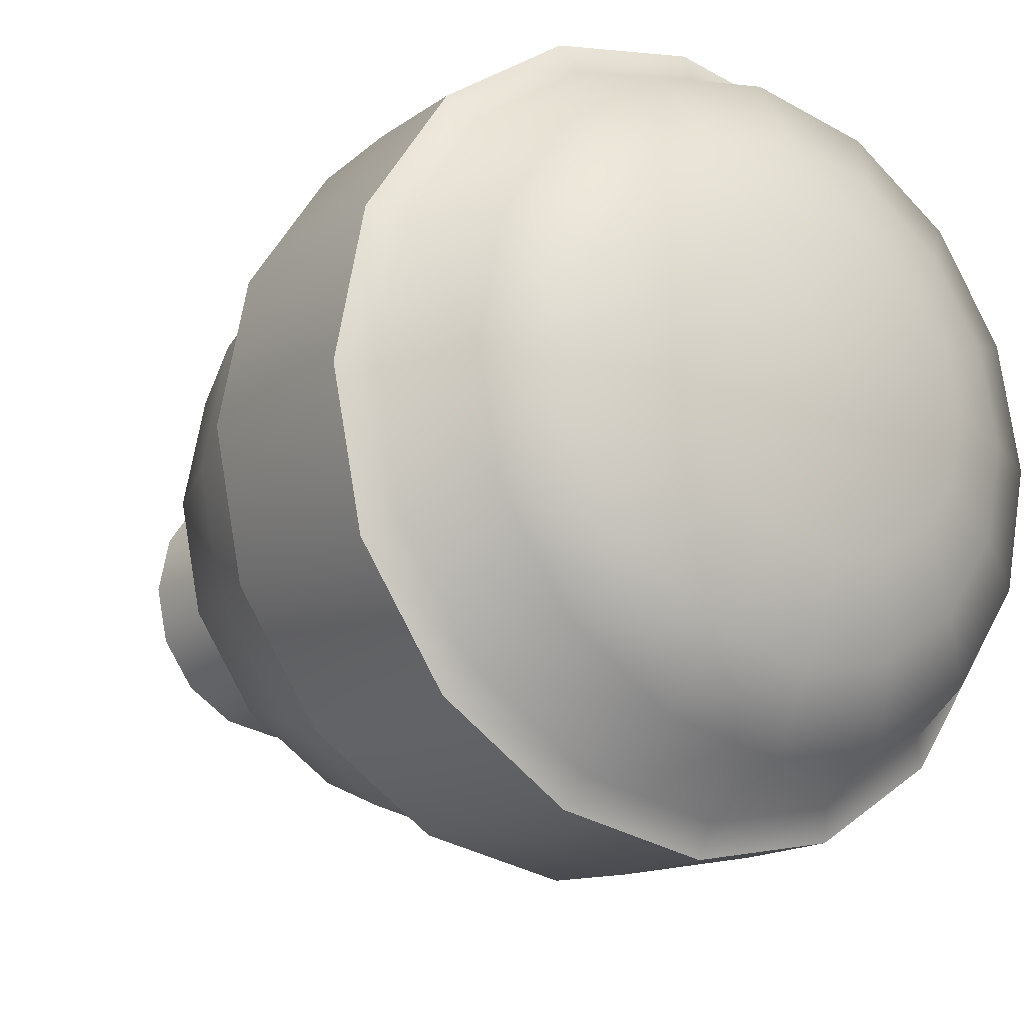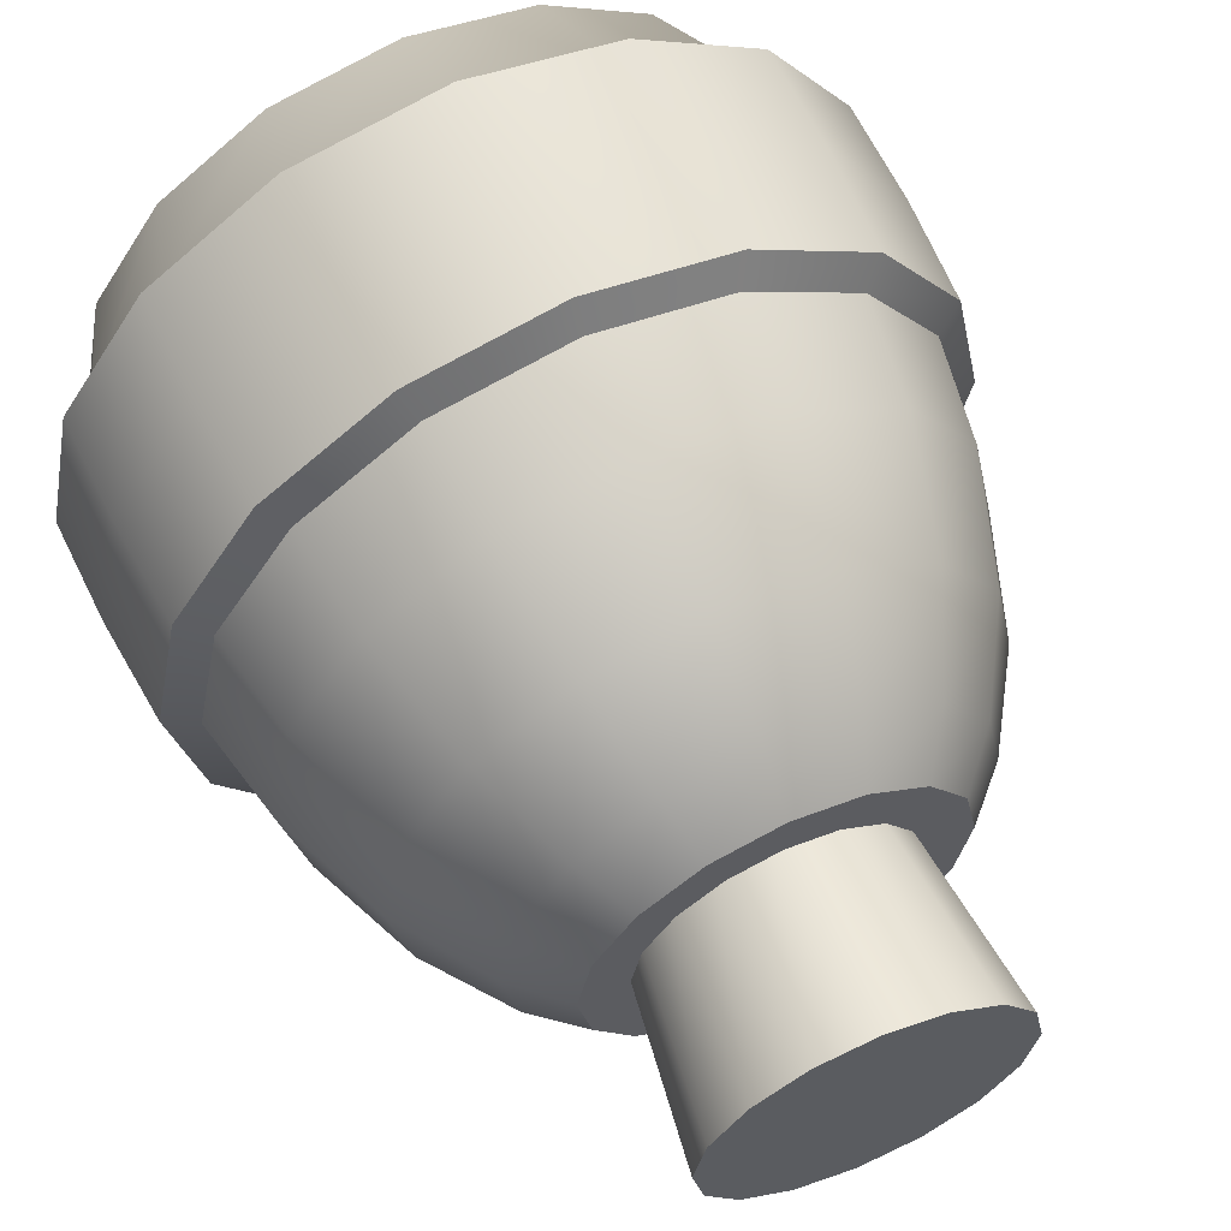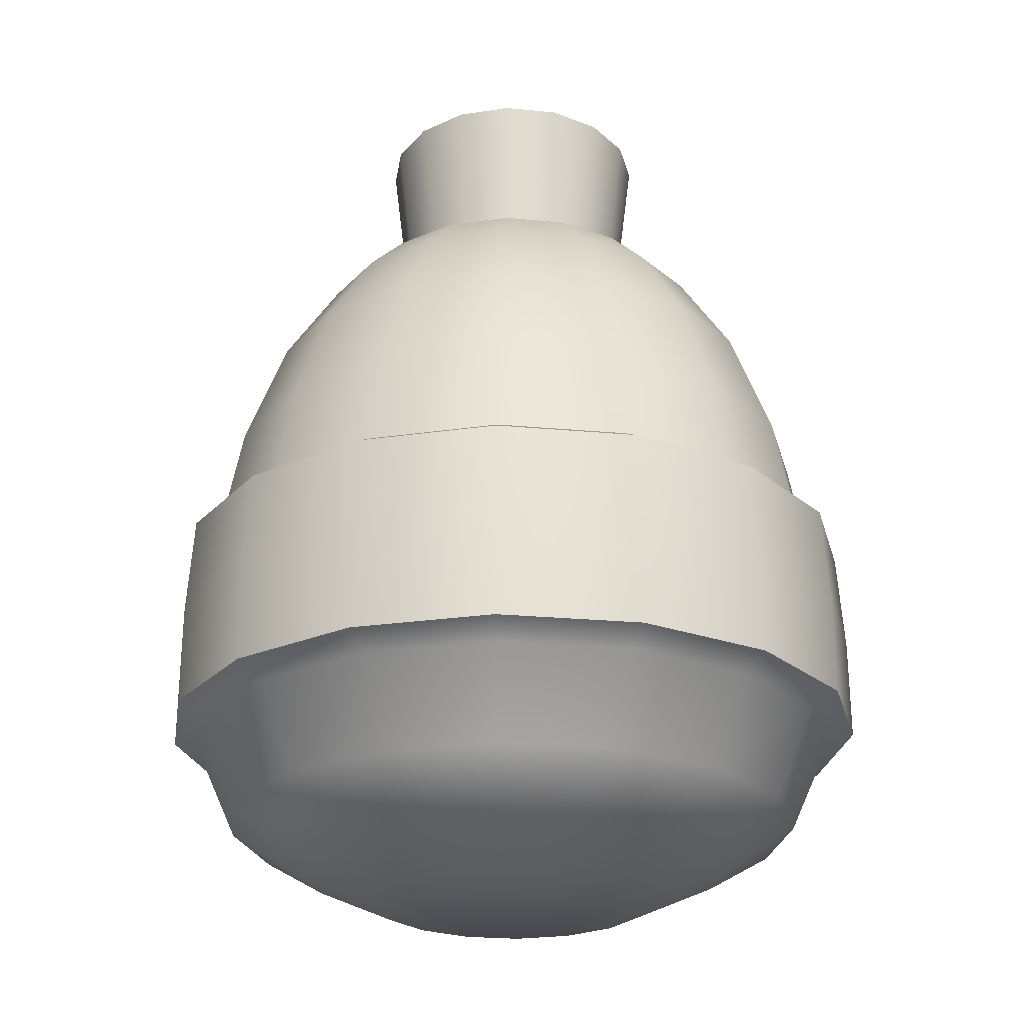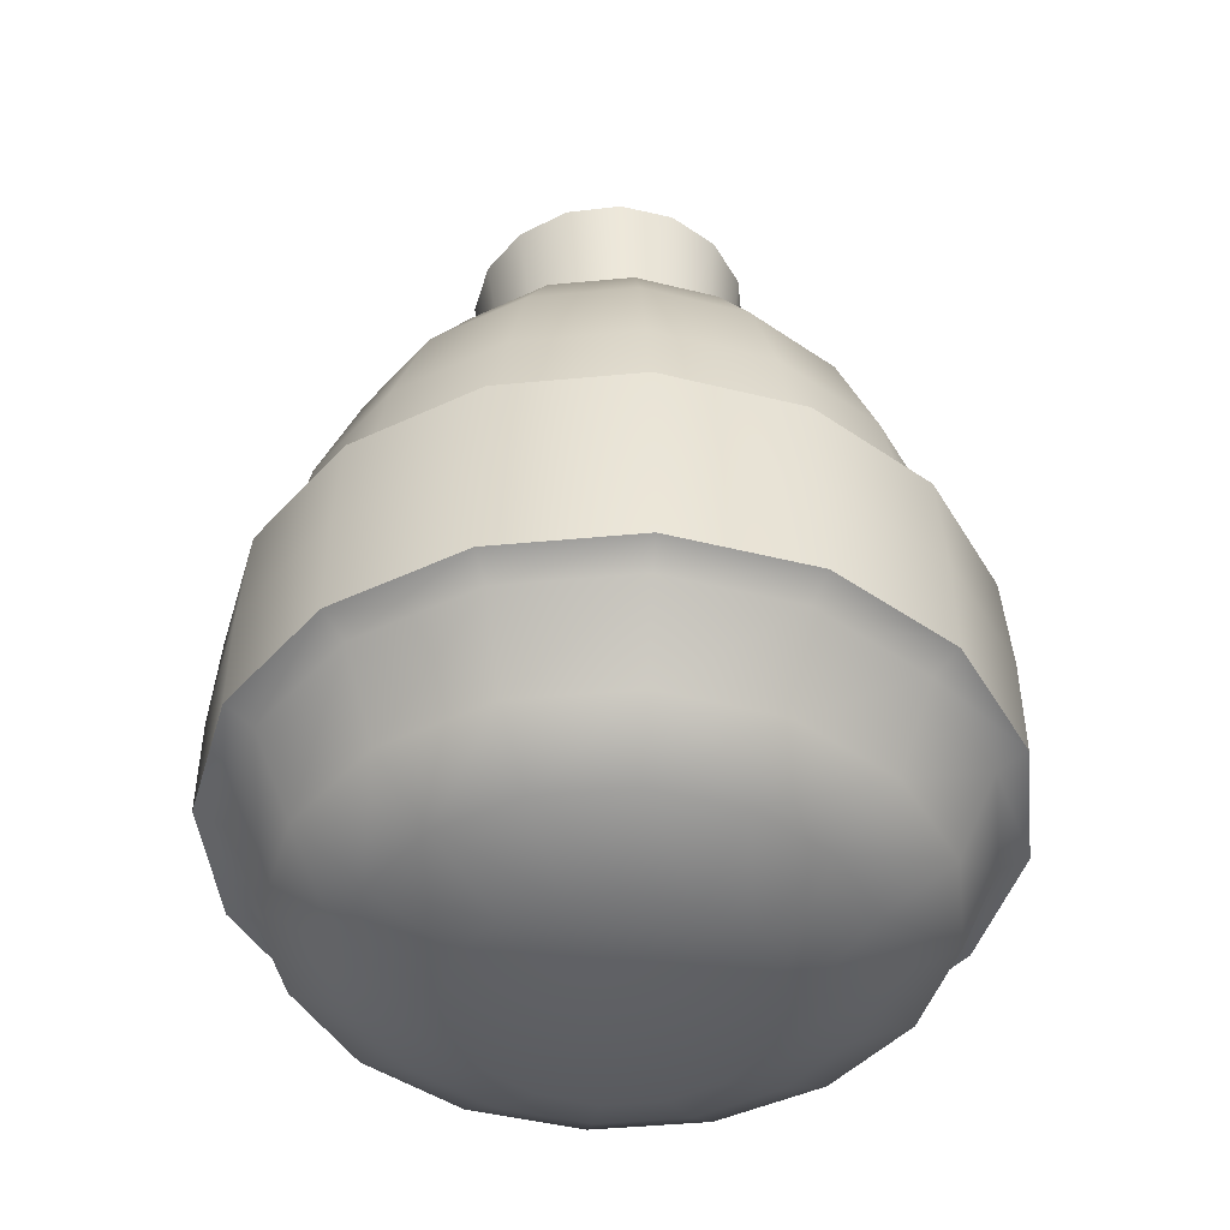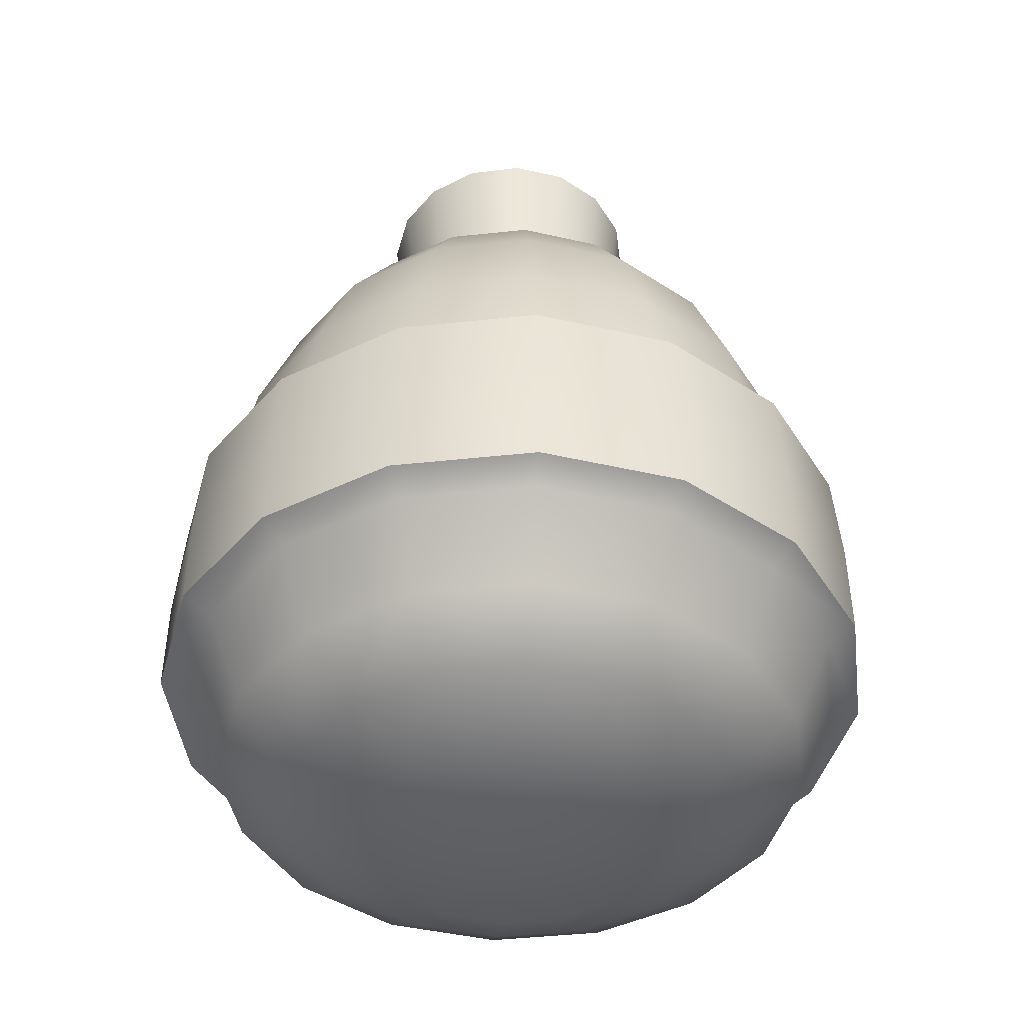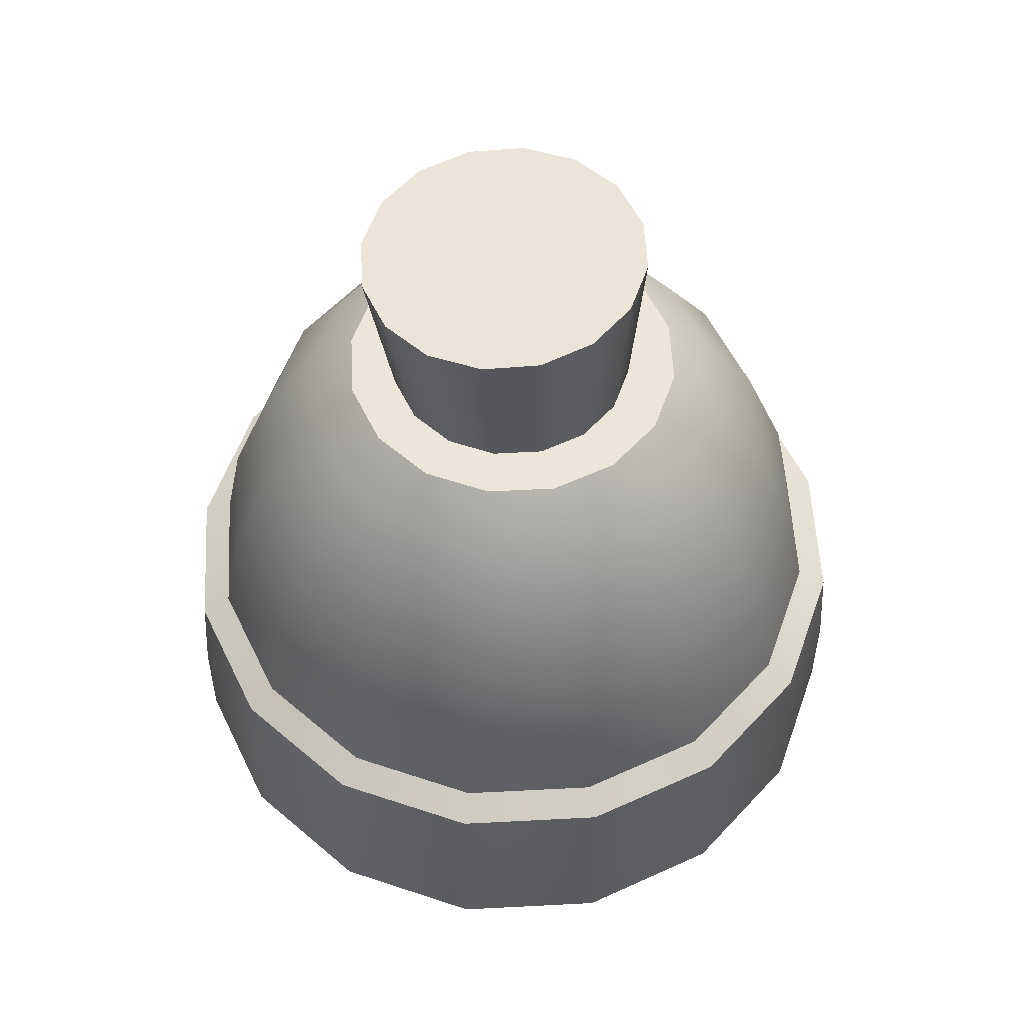
<metadata>
{"format":"obj","ext":"obj","renderer":"f3d","projection":"perspective","resolution":1024,"background":"white","views":[{"elev":-16.2,"azim":-35.4,"up":"+Z"},{"elev":61.9,"azim":154.4,"up":"+Z"},{"elev":-24.2,"azim":-87.5,"up":"+Y"},{"elev":-44.6,"azim":-140.0,"up":"+Y"},{"elev":-43.5,"azim":-116.5,"up":"+Y"},{"elev":56.1,"azim":-171.9,"up":"+Y"}]}
</metadata>
<code>
o Potion_1_Cylinder.049
v 0 -0.000396 -0.02248
v 0.008604 -0.000396 -0.02077
v 0.0159 -0.000396 -0.0159
v 0.02077 -0.000396 -0.008604
v 0.02248 -0.000396 -0
v 0.02077 -0.000396 0.008604
v 0.0159 -0.000396 0.0159
v 0.008604 -0.000396 0.02077
v 0 -0.000396 0.02248
v -0.008604 -0.000396 0.02077
v -0.0159 -0.000396 0.0159
v -0.02077 -0.000396 0.008604
v -0.02248 -0.000396 -0
v -0.02077 -0.000396 -0.008604
v -0.0159 -0.000396 -0.0159
v -0.008604 -0.000396 -0.02077
v 0.009962 0.1138 -0.02405
v 0 0.1138 -0.02603
v 0.01841 0.1138 -0.01841
v 0.02405 0.1138 -0.009962
v 0.02603 0.1138 0
v 0.02405 0.1138 0.009962
v 0.01841 0.1138 0.01841
v 0.009962 0.1138 0.02405
v 0 0.1138 0.02603
v -0.009962 0.1138 0.02405
v -0.01841 0.1138 0.01841
v -0.02405 0.1138 0.009962
v -0.02603 0.1138 0
v -0.02405 0.1138 -0.009962
v -0.01841 0.1138 -0.01841
v -0.009962 0.1138 -0.02405
v 0 0.00554 -0.03558
v 0 0.01185 -0.04626
v 0 0.02552 -0.05236
v 0.01361 0.00554 -0.03287
v 0.02004 0.02552 -0.04837
v 0.0177 0.01185 -0.04274
v 0.02516 0.00554 -0.02516
v 0.03702 0.02552 -0.03702
v 0.03271 0.01185 -0.03271
v 0.03287 0.00554 -0.01361
v 0.04837 0.02552 -0.02004
v 0.04274 0.01185 -0.0177
v 0.03558 0.00554 -0
v 0.05236 0.02552 -0
v 0.04626 0.01185 -0
v 0.03287 0.00554 0.01361
v 0.04837 0.02552 0.02004
v 0.04274 0.01185 0.0177
v 0.02516 0.00554 0.02516
v 0.03702 0.02552 0.03702
v 0.03271 0.01185 0.03271
v 0.01361 0.00554 0.03287
v 0.02004 0.02552 0.04837
v 0.0177 0.01185 0.04274
v 0 0.00554 0.03558
v 0 0.02552 0.05236
v 0 0.01185 0.04626
v -0.01361 0.00554 0.03287
v -0.02004 0.02552 0.04837
v -0.0177 0.01185 0.04274
v -0.02516 0.00554 0.02516
v -0.03702 0.02552 0.03702
v -0.03271 0.01185 0.03271
v -0.03287 0.00554 0.01361
v -0.04837 0.02552 0.02004
v -0.04274 0.01185 0.0177
v -0.03558 0.00554 -0
v -0.05236 0.02552 -0
v -0.04626 0.01185 -0
v -0.03287 0.00554 -0.01361
v -0.04837 0.02552 -0.02004
v -0.04274 0.01185 -0.0177
v -0.02516 0.00554 -0.02516
v -0.03702 0.02552 -0.03702
v -0.03271 0.01185 -0.03271
v -0.01361 0.00554 -0.03287
v -0.02004 0.02552 -0.04837
v -0.0177 0.01185 -0.04274
v 0.006923 0.1087 -0.0169
v -7.2e-05 0.1091 -0.0183
v 0.01285 0.1085 -0.01294
v 0.01682 0.1083 -0.007002
v 0.01821 0.1082 0
v 0.01682 0.1083 0.007002
v 0.01285 0.1085 0.01294
v 0.006923 0.1087 0.0169
v -7.2e-05 0.1091 0.0183
v -0.007068 0.1094 0.0169
v -0.013 0.1096 0.01294
v -0.01696 0.1098 0.007002
v -0.01835 0.1099 0
v -0.01696 0.1098 -0.007002
v -0.013 0.1096 -0.01294
v -0.007068 0.1094 -0.0169
v 0.009648 0.1386 -0.02023
v 0.001277 0.139 -0.0219
v 0.01674 0.1383 -0.01548
v 0.02149 0.1381 -0.00838
v 0.02315 0.138 0
v 0.02149 0.1381 0.00838
v 0.01674 0.1383 0.01548
v 0.009648 0.1386 0.02023
v 0.001277 0.139 0.0219
v -0.007095 0.1394 0.02023
v -0.01419 0.1397 0.01548
v -0.01893 0.1399 0.00838
v -0.0206 0.14 0
v -0.01893 0.1399 -0.00838
v -0.01419 0.1397 -0.01548
v -0.007095 0.1394 -0.02023
v 0.01256 0.1072 -0.03033
v 0.0196 0.06156 -0.04732
v 0.0159 0.09398 -0.0384
v 0.01848 0.07645 -0.04462
v 0 0.06156 -0.05122
v 0 0.1072 -0.03283
v 0 0.07645 -0.04829
v 0 0.09398 -0.04156
v 0.02321 0.1072 -0.02321
v 0.03622 0.06156 -0.03622
v 0.02939 0.09398 -0.02939
v 0.03415 0.07645 -0.03415
v 0.03033 0.1072 -0.01256
v 0.04732 0.06156 -0.0196
v 0.0384 0.09398 -0.0159
v 0.04462 0.07645 -0.01848
v 0.03283 0.1072 0
v 0.05122 0.06156 0
v 0.04156 0.09398 0
v 0.04829 0.07645 0
v 0.03033 0.1072 0.01256
v 0.04732 0.06156 0.0196
v 0.0384 0.09398 0.0159
v 0.04462 0.07645 0.01848
v 0.02321 0.1072 0.02321
v 0.03622 0.06156 0.03622
v 0.02939 0.09398 0.02939
v 0.03415 0.07645 0.03415
v 0.01256 0.1072 0.03033
v 0.0196 0.06156 0.04732
v 0.0159 0.09398 0.0384
v 0.01848 0.07645 0.04462
v 0 0.1072 0.03283
v 0 0.06156 0.05122
v 0 0.09398 0.04156
v 0 0.07645 0.04829
v -0.01256 0.1072 0.03033
v -0.0196 0.06156 0.04732
v -0.0159 0.09398 0.0384
v -0.01848 0.07645 0.04462
v -0.02321 0.1072 0.02321
v -0.03622 0.06156 0.03622
v -0.02939 0.09398 0.02939
v -0.03415 0.07645 0.03415
v -0.03033 0.1072 0.01256
v -0.04732 0.06156 0.0196
v -0.0384 0.09398 0.0159
v -0.04462 0.07645 0.01848
v -0.03283 0.1072 0
v -0.05122 0.06156 0
v -0.04156 0.09398 0
v -0.04829 0.07645 0
v -0.03033 0.1072 -0.01256
v -0.04732 0.06156 -0.0196
v -0.0384 0.09398 -0.0159
v -0.04462 0.07645 -0.01848
v -0.02321 0.1072 -0.02321
v -0.03622 0.06156 -0.03622
v -0.02939 0.09398 -0.02939
v -0.03415 0.07645 -0.03415
v -0.01256 0.1072 -0.03033
v -0.0196 0.06156 -0.04732
v -0.0159 0.09398 -0.0384
v -0.01848 0.07645 -0.04462
v 0 0.0279 -0.05693
v 0.02179 0.0279 -0.0526
v 0.02174 0.04359 -0.05248
v 0 0.04359 -0.05681
v 0.04026 0.0279 -0.04026
v 0.04017 0.04359 -0.04017
v 0.0526 0.0279 -0.02179
v 0.05248 0.04359 -0.02174
v 0.05693 0.0279 -0
v 0.05681 0.04359 0
v 0.0526 0.0279 0.02179
v 0.05248 0.04359 0.02174
v 0.04026 0.0279 0.04026
v 0.04017 0.04359 0.04017
v 0.02179 0.0279 0.0526
v 0.02174 0.04359 0.05248
v 0 0.0279 0.05693
v 0 0.04359 0.05681
v -0.02179 0.0279 0.0526
v -0.02174 0.04359 0.05248
v -0.04026 0.0279 0.04026
v -0.04017 0.04359 0.04017
v -0.0526 0.0279 0.02179
v -0.05248 0.04359 0.02174
v -0.05693 0.0279 -0
v -0.05681 0.04359 0
v -0.0526 0.0279 -0.02179
v -0.05248 0.04359 -0.02174
v -0.04026 0.0279 -0.04026
v -0.04017 0.04359 -0.04017
v -0.02179 0.0279 -0.0526
v -0.02174 0.04359 -0.05248
v 0.02132 0.05918 -0.05146
v 0 0.05918 -0.0557
v 0.03939 0.05918 -0.03939
v 0.05146 0.05918 -0.02132
v 0.0557 0.05918 0
v 0.05146 0.05918 0.02132
v 0.03939 0.05918 0.03939
v 0.02132 0.05918 0.05146
v 0 0.05918 0.0557
v -0.02132 0.05918 0.05146
v -0.03939 0.05918 0.03939
v -0.05146 0.05918 0.02132
v -0.0557 0.05918 0
v -0.05146 0.05918 -0.02132
v -0.03939 0.05918 -0.03939
v -0.02132 0.05918 -0.05146
f 16 78 33 1
f 121 113 17 19
f 129 125 20 21
f 133 129 21 22
f 137 133 22 23
f 141 137 23 24
f 145 141 24 25
f 149 145 25 26
f 153 149 26 27
f 157 153 27 28
f 161 157 28 29
f 165 161 29 30
f 169 165 30 31
f 173 169 31 32
f 3 39 42 4
f 125 121 19 20
f 1 2 3 4 5 6 7 8 9 10 11 12 13 14 15 16
f 49 46 185 187
f 8 54 57 9
f 13 69 72 14
f 6 48 51 7
f 11 63 66 12
f 4 42 45 5
f 9 57 60 10
f 1 33 36 2
f 14 72 75 15
f 7 51 54 8
f 12 66 69 13
f 2 36 39 3
f 5 45 48 6
f 10 60 63 11
f 15 75 78 16
f 118 173 32 18
f 146 150 218 217
f 43 40 181 183
f 138 142 216 215
f 130 134 214 213
f 122 126 212 211
f 37 35 177 178
f 76 73 203 205
f 70 67 199 201
f 64 61 195 197
f 166 170 223 222
f 35 79 207 177
f 117 114 209 210
f 174 117 210 224
f 158 162 221 220
f 36 33 34 38
f 38 34 35 37
f 58 55 191 193
f 39 36 38 41
f 41 38 37 40
f 150 154 219 218
f 42 39 41 44
f 44 41 40 43
f 52 49 187 189
f 45 42 44 47
f 47 44 43 46
f 46 43 183 185
f 48 45 47 50
f 50 47 46 49
f 142 146 217 216
f 51 48 50 53
f 53 50 49 52
f 40 37 178 181
f 54 51 53 56
f 56 53 52 55
f 134 138 215 214
f 57 54 56 59
f 59 56 55 58
f 126 130 213 212
f 60 57 59 62
f 62 59 58 61
f 114 122 211 209
f 63 60 62 65
f 65 62 61 64
f 79 76 205 207
f 66 63 65 68
f 68 65 64 67
f 73 70 201 203
f 69 66 68 71
f 71 68 67 70
f 67 64 197 199
f 72 69 71 74
f 74 71 70 73
f 170 174 224 223
f 75 72 74 77
f 77 74 73 76
f 61 58 193 195
f 78 75 77 80
f 80 77 76 79
f 162 166 222 221
f 33 78 80 34
f 34 80 79 35
f 154 158 220 219
f 113 118 18 17
f 114 117 119 116
f 116 119 120 115
f 115 120 118 113
f 122 114 116 124
f 124 116 115 123
f 123 115 113 121
f 126 122 124 128
f 128 124 123 127
f 127 123 121 125
f 130 126 128 132
f 132 128 127 131
f 131 127 125 129
f 134 130 132 136
f 136 132 131 135
f 135 131 129 133
f 138 134 136 140
f 140 136 135 139
f 139 135 133 137
f 142 138 140 144
f 144 140 139 143
f 143 139 137 141
f 146 142 144 148
f 148 144 143 147
f 147 143 141 145
f 150 146 148 152
f 152 148 147 151
f 151 147 145 149
f 154 150 152 156
f 156 152 151 155
f 155 151 149 153
f 158 154 156 160
f 160 156 155 159
f 159 155 153 157
f 162 158 160 164
f 164 160 159 163
f 163 159 157 161
f 166 162 164 168
f 168 164 163 167
f 167 163 161 165
f 170 166 168 172
f 172 168 167 171
f 171 167 165 169
f 174 170 172 176
f 176 172 171 175
f 175 171 169 173
f 117 174 176 119
f 119 176 175 120
f 120 175 173 118
f 55 52 189 191
f 196 194 217 218
f 198 196 218 219
f 184 182 211 212
f 200 198 219 220
f 186 184 212 213
f 202 200 220 221
f 188 186 213 214
f 204 202 221 222
f 190 188 214 215
f 206 204 222 223
f 192 190 215 216
f 208 206 223 224
f 194 192 216 217
f 182 179 209 211
f 180 208 224 210
f 178 177 180 179
f 181 178 179 182
f 183 181 182 184
f 185 183 184 186
f 187 185 186 188
f 189 187 188 190
f 191 189 190 192
f 193 191 192 194
f 195 193 194 196
f 197 195 196 198
f 199 197 198 200
f 201 199 200 202
f 203 201 202 204
f 205 203 204 206
f 207 205 206 208
f 177 207 208 180
f 179 180 210 209
f 81 83 84 85 86 87 88 89 90 91 92 93 94 95 96 82
f 97 98 112 111 110 109 108 107 106 105 104 103 102 101 100 99
f 90 89 105 106
f 83 81 97 99
f 91 90 106 107
f 84 83 99 100
f 92 91 107 108
f 85 84 100 101
f 93 92 108 109
f 86 85 101 102
f 94 93 109 110
f 87 86 102 103
f 95 94 110 111
f 88 87 103 104
f 96 95 111 112
f 89 88 104 105
f 81 82 98 97
f 82 96 112 98
f 17 18 32 31 30 29 28 27 26 25 24 23 22 21 20 19

</code>
